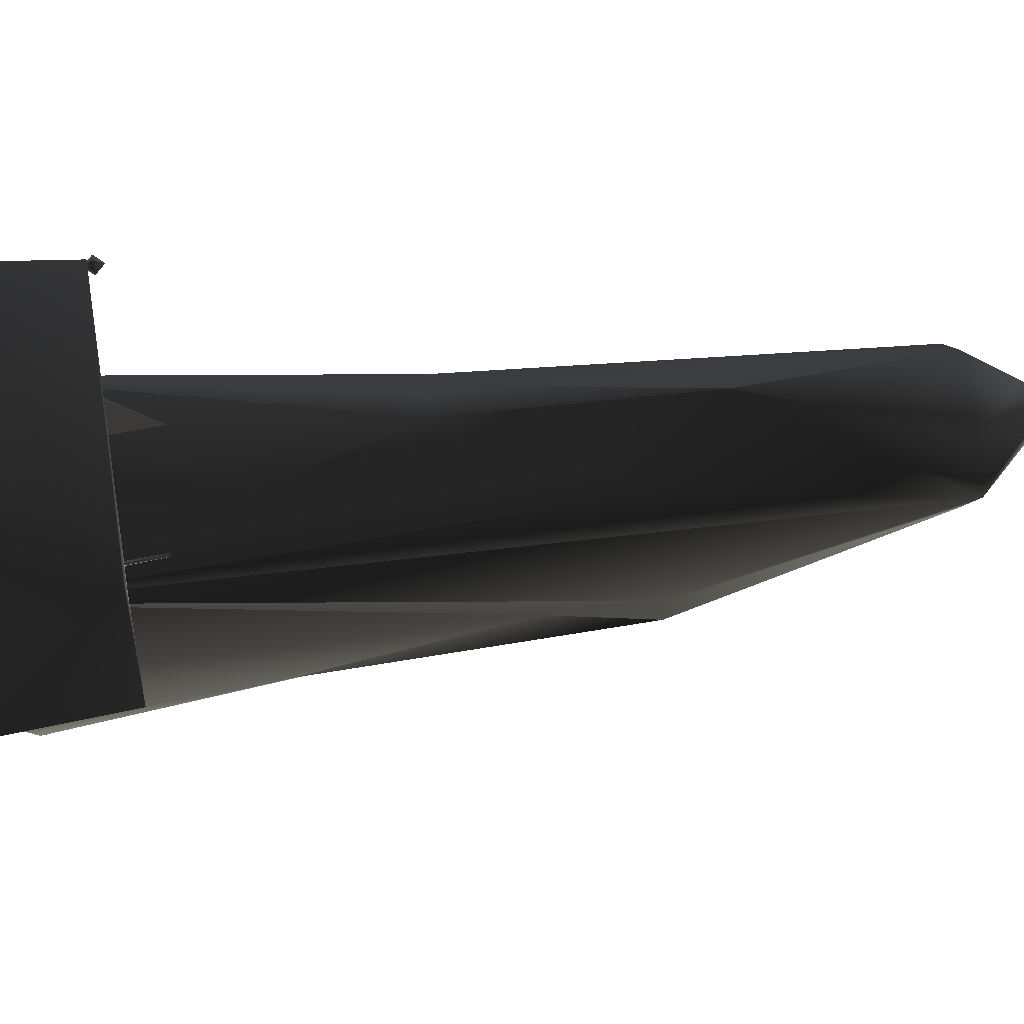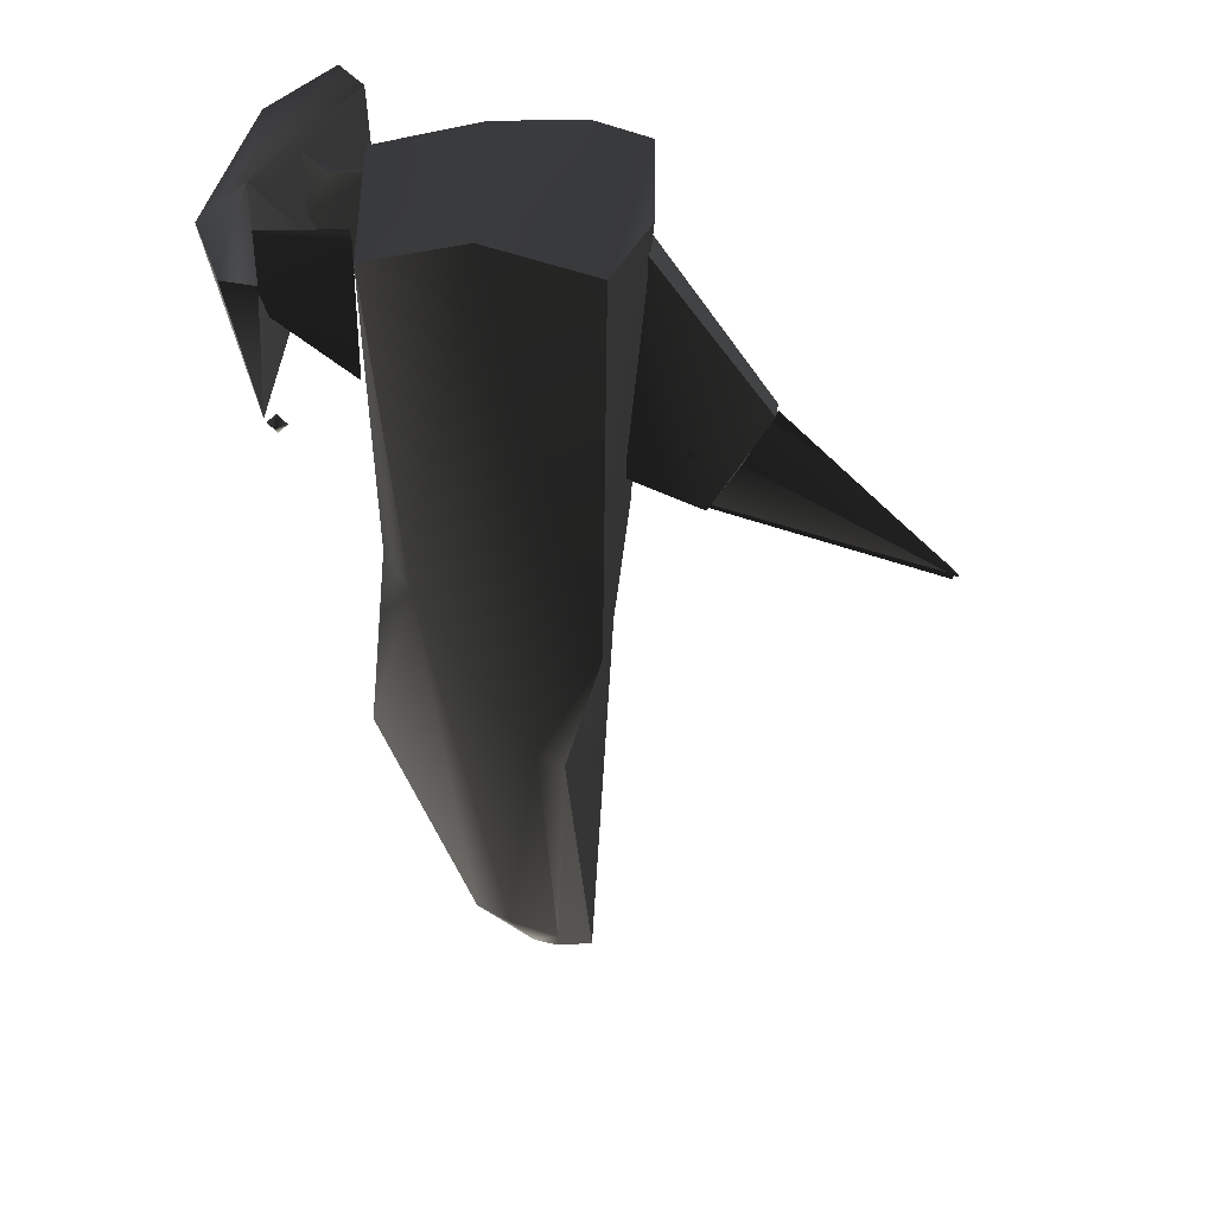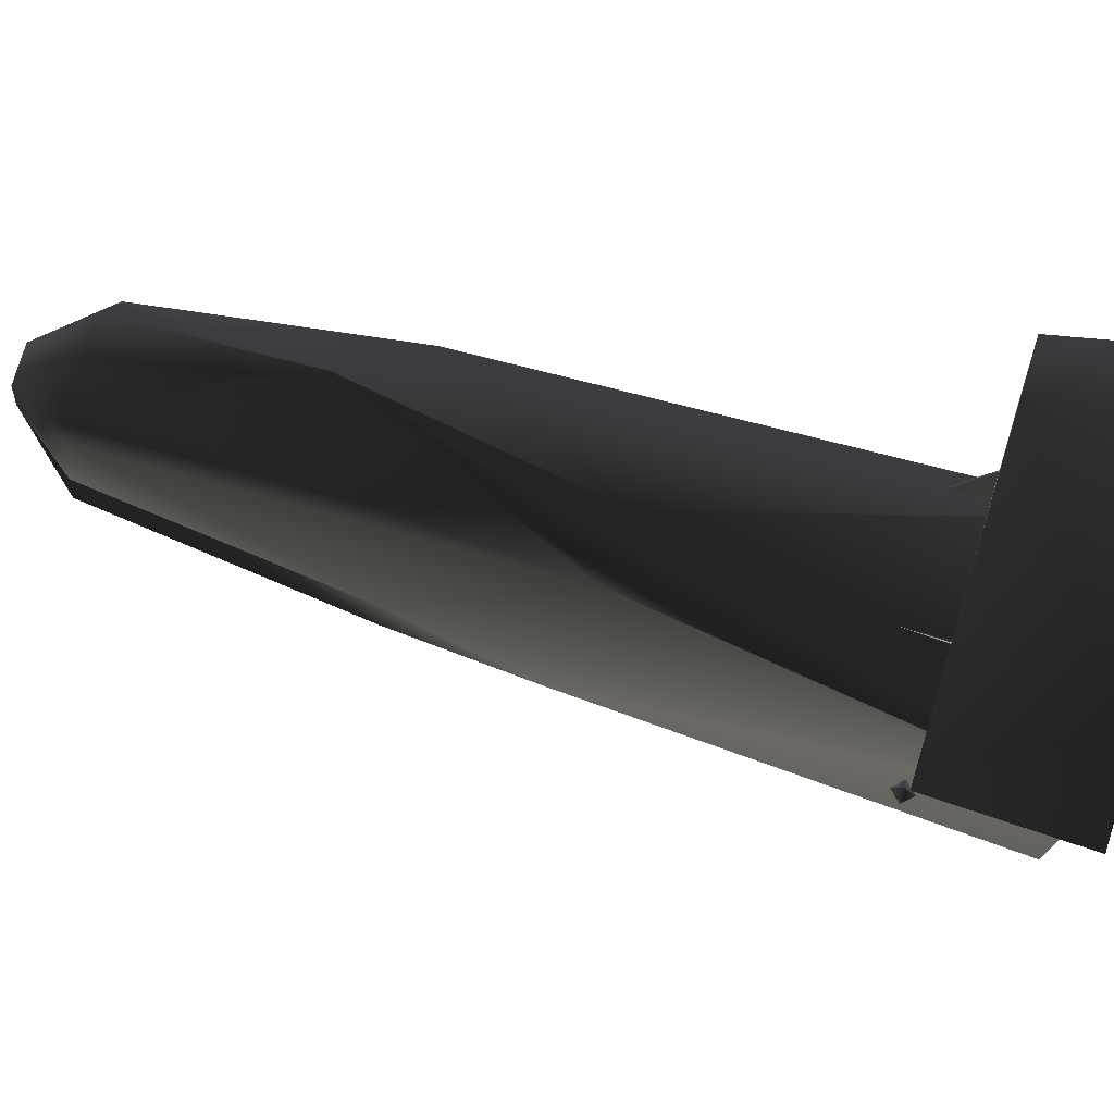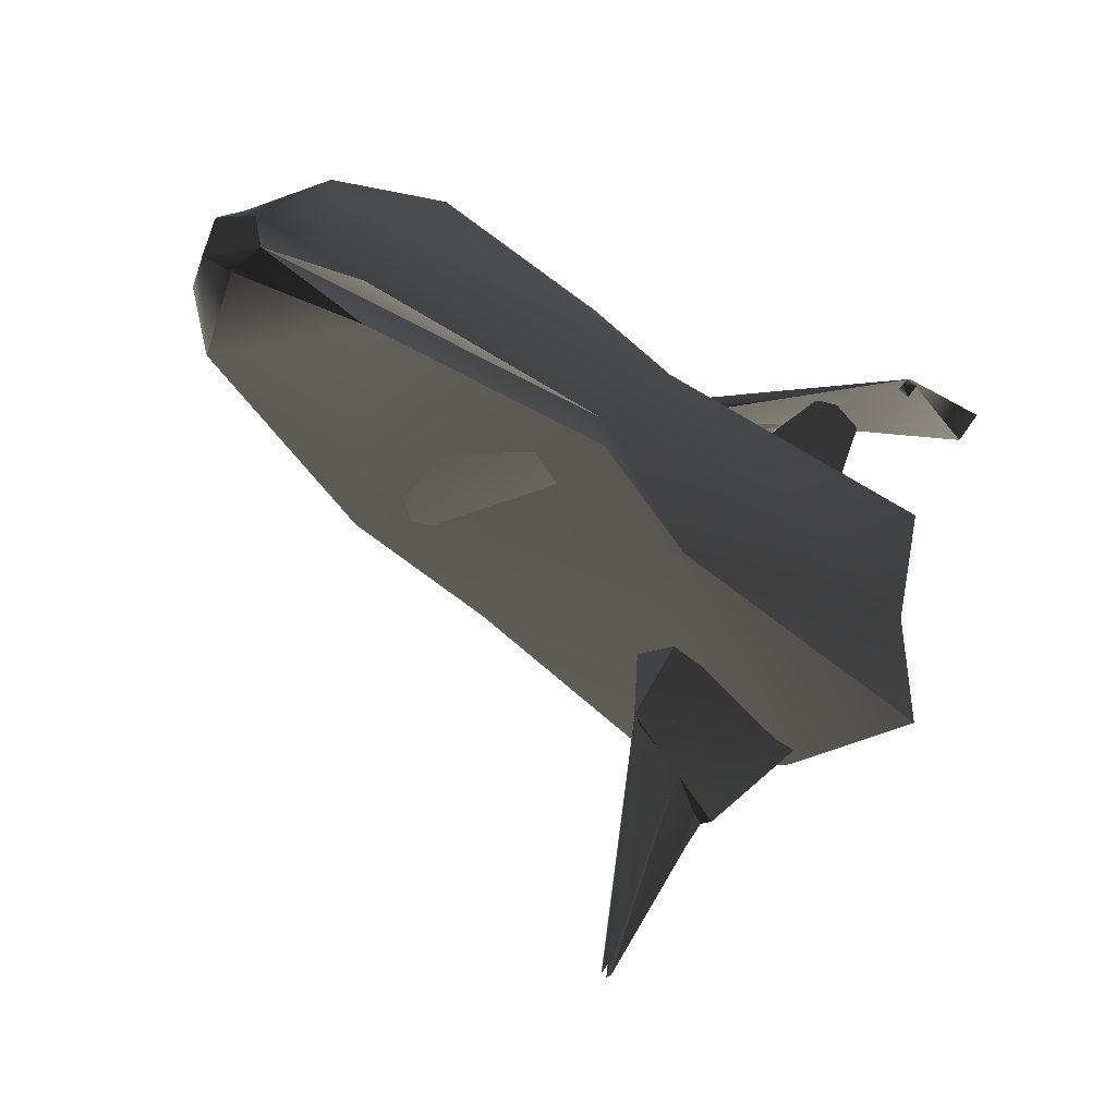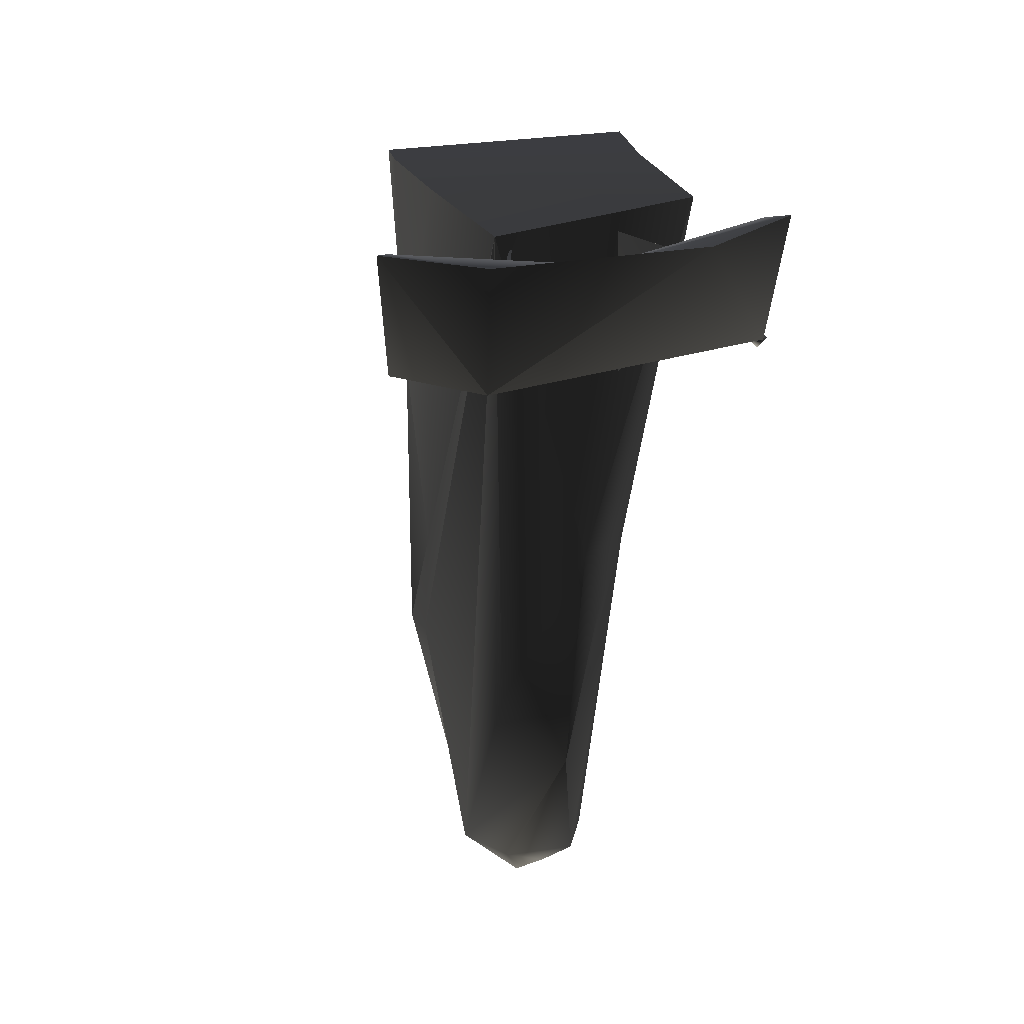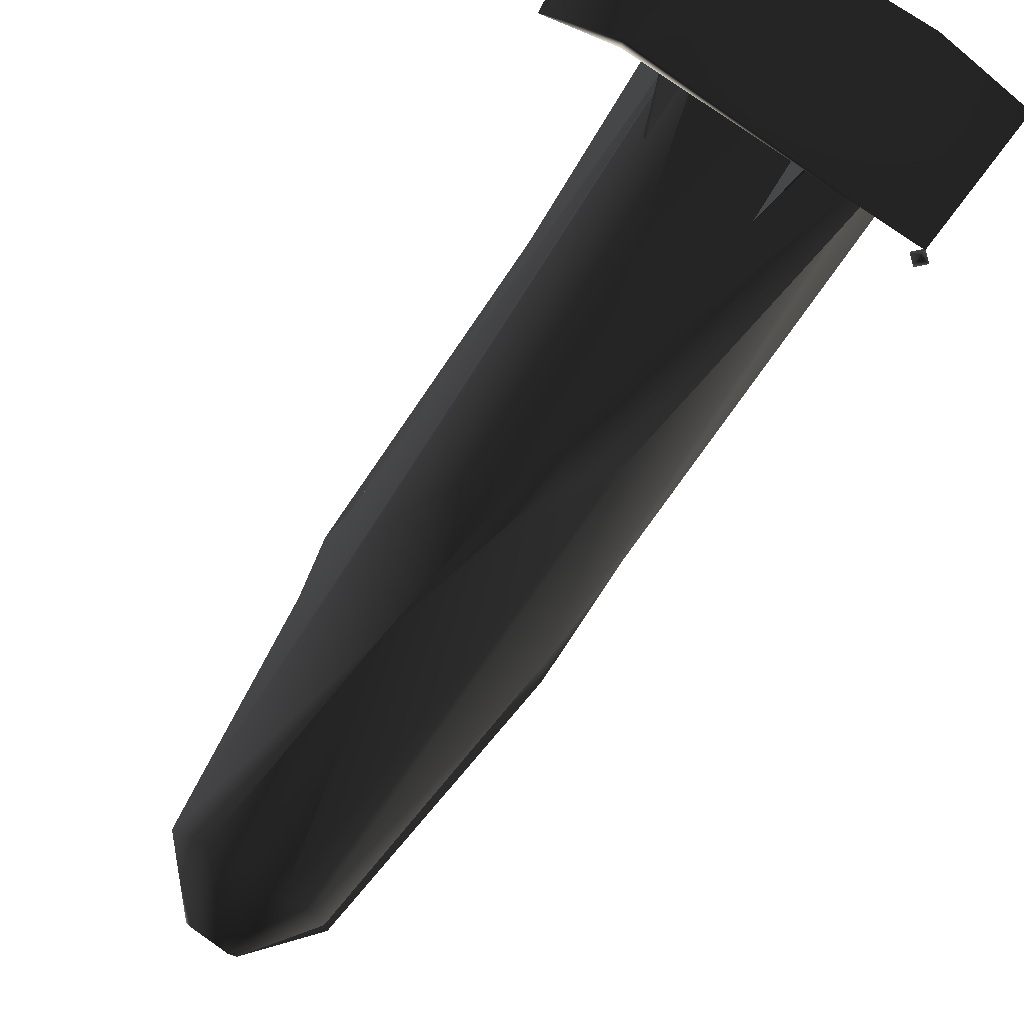
<metadata>
{"format":"obj","ext":"obj","renderer":"f3d","projection":"perspective","resolution":1024,"background":"white","views":[{"elev":72.8,"azim":80.4,"up":"+Y"},{"elev":38.4,"azim":-81.0,"up":"+Z"},{"elev":69.1,"azim":-72.5,"up":"+Y"},{"elev":-24.7,"azim":-150.0,"up":"+Y"},{"elev":30.1,"azim":165.7,"up":"+Z"},{"elev":78.3,"azim":-146.4,"up":"+Y"}]}
</metadata>
<code>
v  0.3159 -0.1377 -2.062
v  0.364 0.1211 -2.097
v  0.5289 -0.04855 -0.7827
v  0.5733 -0.1769 -0.7722
v  0.3516 0.837 1.798
v  0.4842 -0.1318 -0.2867
v  0.1221 0.03581 -2.363
v  0.2941 0.7076 -0.7811
v  0.07679 0.1675 -2.363
v  0.1797 0.3826 -2.071
v  0.006939 0.9013 -1.073
v  0.5333 0.3549 1.858
v  0.6139 -0.07022 1.857
v  0.57 -0.1463 0.74
v  0.497 -0.2691 0.02016
v  0.589 -0.3436 1.803
v  -0.1834 0.7752 -0.271
v  -0.1176 0.7562 0.04754
v  -0.477 0.008873 -0.748
v  -0.1134 -0.000472 -2.362
v  -0.5009 -0.1217 -0.7811
v  -0.3346 -0.2139 -2.083
v  -0.5069 0.2014 1.877
v  -0.49 -0.294 -0.1453
v  -0.3248 -0.04264 -2.073
v  -0.3555 0.5818 0.01896
v  -0.2789 0.2025 -2.057
v  -0.5726 -0.3276 1.801
v  -0.6265 0.6468 1.818
v  -0.1767 0.3915 -2.075
v  -0.09026 0.1215 -2.368
v  -0.000691 -0.06181 -2.363
v  -0.000813 -0.4375 1.425
v  0.03335 -0.2568 0.784
v  -0.03335 -0.2568 0.784
v  0.8624 0.9403 1.232
v  0.9241 1.092 1.872
v  0.8538 0.9617 1.819
v  0.3893 1.128 1.429
v  0.2466 0.7621 1.035
v  0.2542 0.7577 1.738
v  0.3215 1.002 1.676
v  0.4074 1.238 1.81
v  0.005498 -1.787 0.1186
v  0.006805 -0.6829 0.3623
v  0.006805 -0.9612 0.8928
v  0.2616 0.7566 1.035
v  -0.03796 -0.8233 0.6299
v  -0.01356 -1.779 0.1224
v  -0.01913 1.244 1.794
v  0.4886 1.127 1.223
v  -0.8744 0.9872 1.231
v  -0.8538 0.9617 1.819
v  0.4122 -0.1947 -0.6
v  -0.1872 -0.1419 -0.4885
v  -0.3409 -0.2038 -1
v  0.1878 -0.1419 -1.138
v  0.005546 -0.6252 0.9303
v  0.01801 -0.5077 0.6646
v  0.01834 -0.8797 0.693
v  0.005546 -0.8798 0.555
v  -0.01221 -0.8801 0.5542
v  -0.02462 -0.5091 0.6641
v  -0.002704 -0.5091 0.6641
v  -0.002494 -0.6728 0.3458
v  -0.0514 -0.9569 0.8951
v  -0.08291 -0.3333 1.746
v  -0.08291 -0.3333 0.5353
v  0.3585 0.9886 1.676
v  0.4443 1.225 1.81
v  0.02746 -0.8798 0.555
v  -0.4886 1.312 1.858
v  0.48 1.217 1.224
v  -0.9241 1.092 1.872
v  0.4886 1.312 1.858
v  -0.01131 -0.6275 0.9301
v  -0.02462 -0.879 0.6932
v  -0.002704 -0.879 0.6932
v  0.004092 -0.407 0.8741
v  0.02695 -1.317 0.3315
v  0.02862 -0.3822 0.8342
v  -0.2748 0.748 1.711
v  -0.4269 1.241 1.791
v  -0.3957 1.125 1.428
v  -0.2543 0.7594 1.035
v  0.02746 -0.6252 0.9303
v  -0.007661 -0.3822 0.8342
v  -0.004836 -0.4285 1.745
v  -0.2356 0.7661 1.737
v  -0.3808 1.131 1.428
v  -0.007664 -0.2655 1.009
v  0.03475 -0.2657 1.01
v  -0.000865 -0.731 0.5156
v  -0.03335 -0.8392 0.8574
v  0.004654 -0.6738 0.3596
v  0.02903 -1.77 0.1218
v  0.006316 -1.758 0.09504
v  0.04942 -0.8137 0.6275
v  -0.002666 -0.9586 0.8932
v  0.03335 -0.8392 0.8574
v  0.009643 -0.3286 1.266
v  0.08291 -0.3333 1.746
v  0.0514 -0.9569 0.8951
v  0.08291 -0.3333 0.5353
v  -0.8699 0.9795 1.211
v  -0.8261 0.9357 1.211
v  -0.8699 0.9357 1.167
v  -0.8699 0.8919 1.211
v  -0.8699 0.9357 1.255
v  -0.9136 0.9357 1.211
g $dummy_node
f 1 2 3
f 1 3 4
f 2 5 3
f 5 6 3
f 6 4 3
f 2 1 7
f 5 2 8
f 2 9 10
f 8 2 11
f 9 2 7
f 2 10 11
f 12 6 5
f 12 13 14
f 12 14 6
f 15 14 16
f 14 15 4
f 14 4 6
f 14 13 16
f 11 17 18
f 18 8 11
f 19 20 21
f 22 21 20
f 23 19 24
f 19 21 24
f 20 19 25
f 19 26 27
f 25 19 27
f 26 19 23
f 28 23 24
f 23 29 26
f 30 26 11
f 29 18 26
f 17 11 26
f 17 26 18
f 26 30 27
f 29 5 18
f 31 25 27
f 30 31 27
f 31 30 10
f 10 30 11
f 10 9 31
f 25 31 20
f 32 22 20
f 5 8 18
f 1 32 7
g $dummy_node
f 33 34 35
f 36 37 38
f 39 40 41
f 42 39 41
f 42 43 39
f 44 45 46
f 39 47 40
f 44 48 45
f 44 49 48
f 49 46 48
f 49 44 46
f 50 51 36
f 36 38 50
f 51 50 52
f 53 52 50
f 54 55 56
f 54 56 57
f 58 59 60
f 59 61 60
f 62 63 64
f 65 66 67
f 65 67 68
f 69 70 43
f 69 43 42
f 69 42 41
f 59 71 61
f 46 45 48
f 72 73 52
f 74 72 52
f 37 73 75
f 37 36 73
f 73 72 75
f 62 76 63
f 77 76 62
f 77 78 76
f 79 80 81
f 82 83 84
f 84 85 82
f 86 58 60
f 80 79 87
f 80 87 81
f 76 64 63
f 50 72 74
f 74 53 50
f 38 75 50
f 72 50 75
f 38 37 75
f 24 15 16
f 88 24 16
f 15 24 4
f 24 21 4
f 88 28 24
f 21 22 4
f 1 4 22
f 1 22 32
f 89 85 90
f 83 89 90
f 86 59 58
f 81 87 91
f 92 81 91
f 93 33 35
f 94 33 93
f 85 84 90
f 79 81 92
f 95 96 97
f 95 98 96
f 98 99 96
f 99 95 97
f 99 97 96
f 93 35 34
f 94 100 33
f 82 89 83
f 87 101 91
f 92 101 79
f 98 95 99
f 39 70 69
f 39 69 47
f 69 41 47
f 53 74 52
f 102 103 104
f 103 65 104
f 100 94 93
f 93 34 100
f 34 33 100
f 31 7 20
f 32 20 7
f 61 71 60
f 59 86 71
f 86 60 71
f 101 92 91
f 101 87 79
f 78 77 62
f 62 64 78
f 64 76 78
f 31 9 7
f 36 51 73
f 73 51 52
g $dummy_node
f 23 28 16
f 13 12 23
f 12 29 23
f 29 12 5
f 28 88 16
f 13 23 16
g $dummy_node
f 102 66 103
f 104 65 68
f 66 102 67
g $dummy_node
f 66 65 103
g $dummy_node
f 105 106 107
f 108 106 109
f 105 109 106
f 108 109 110
f 105 110 109
f 108 110 107
f 105 107 110
f 108 107 106

</code>
